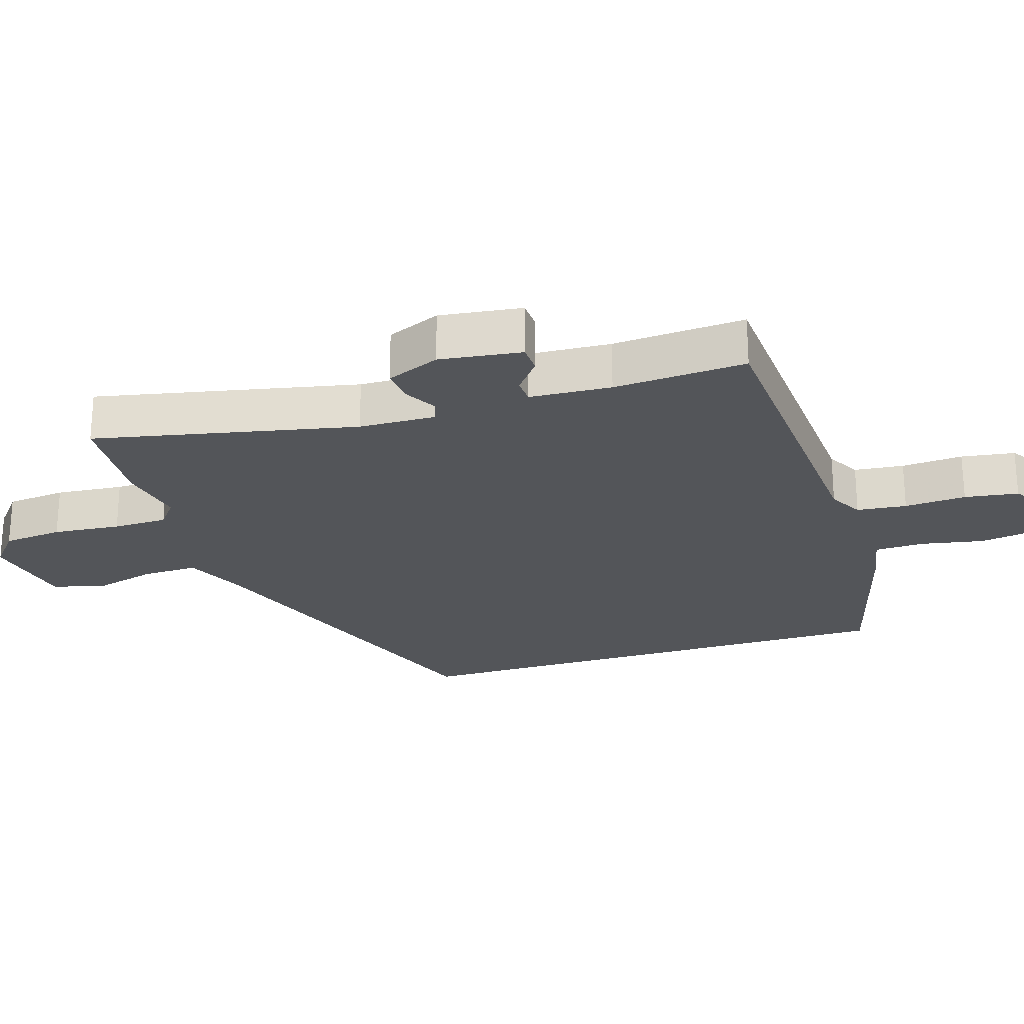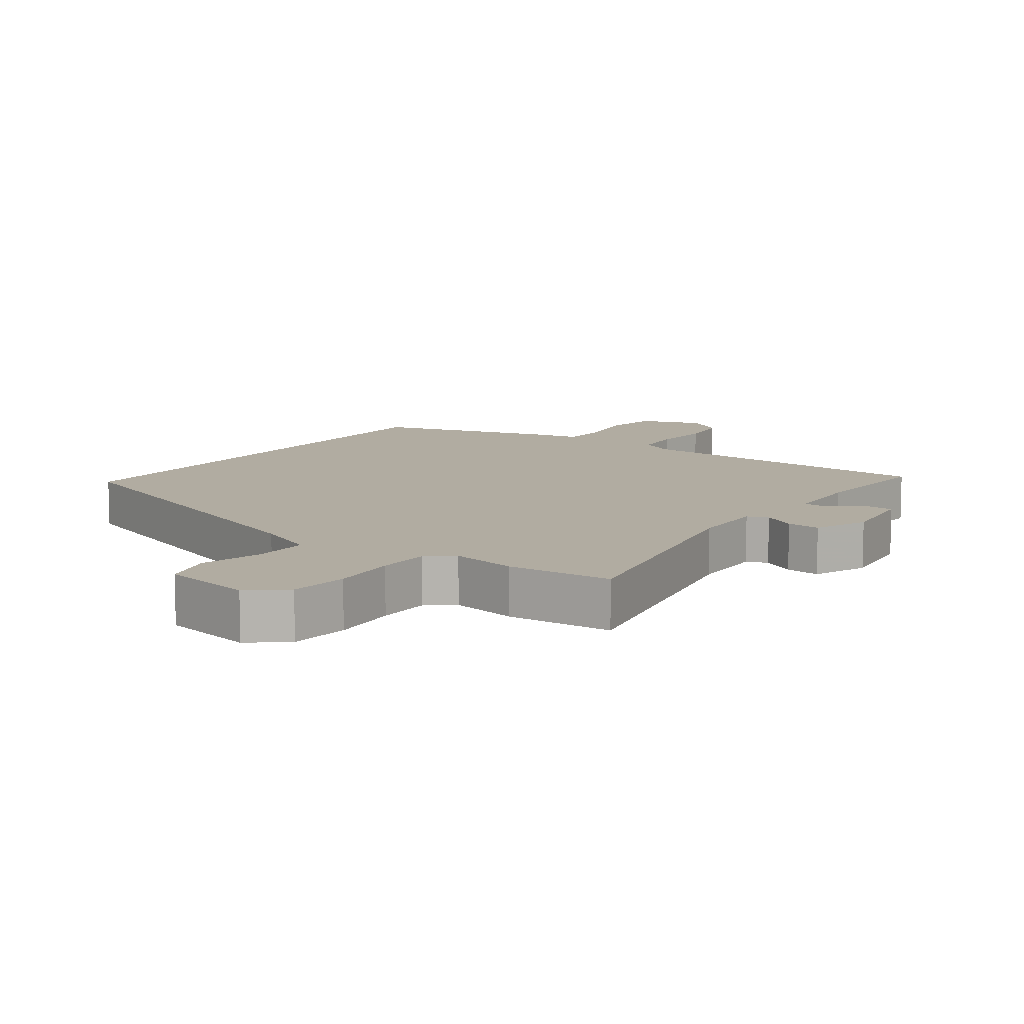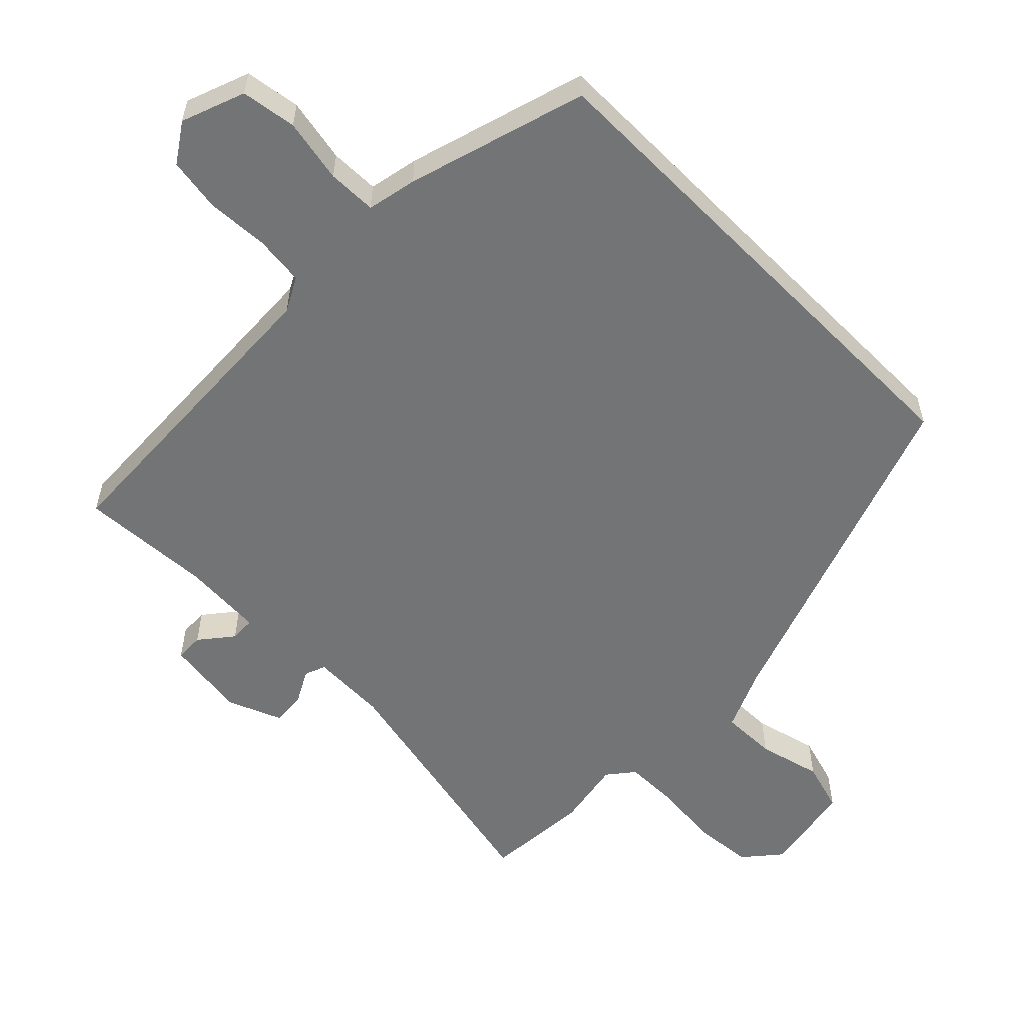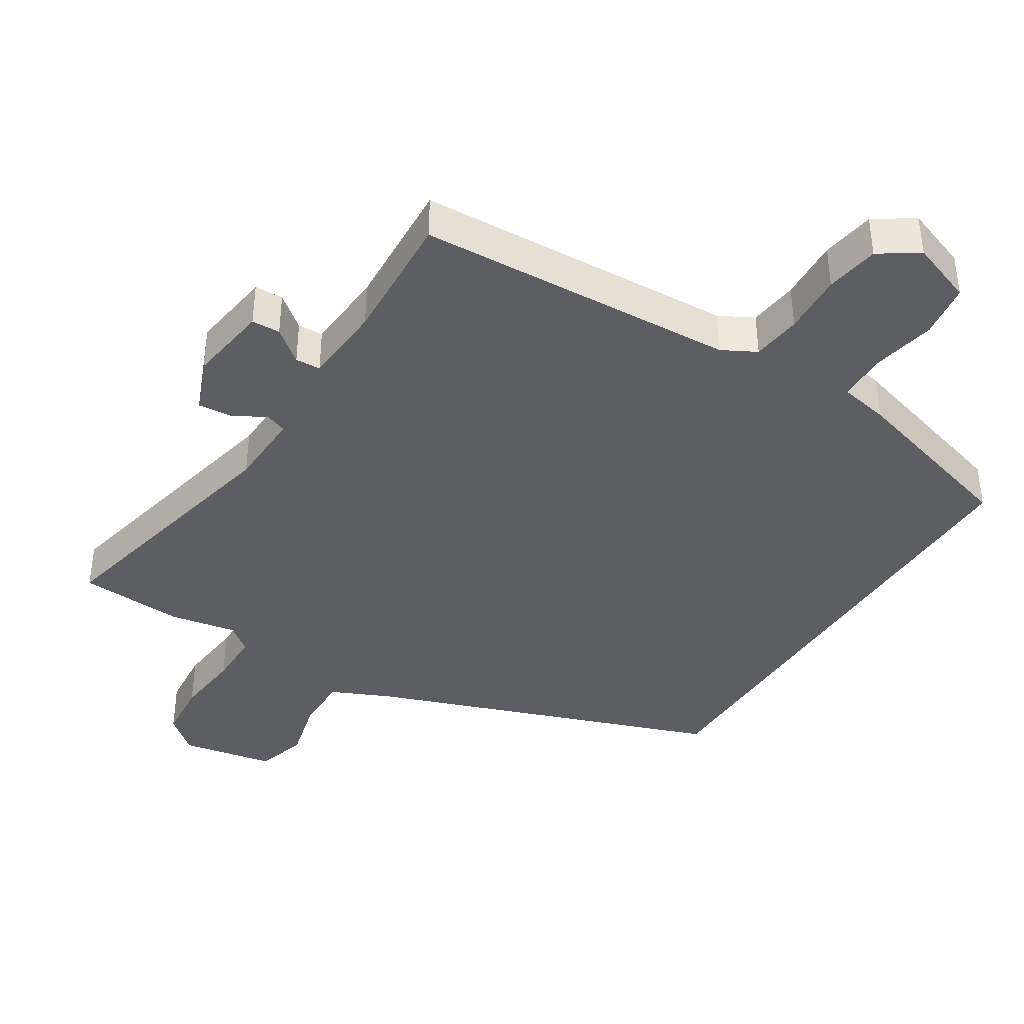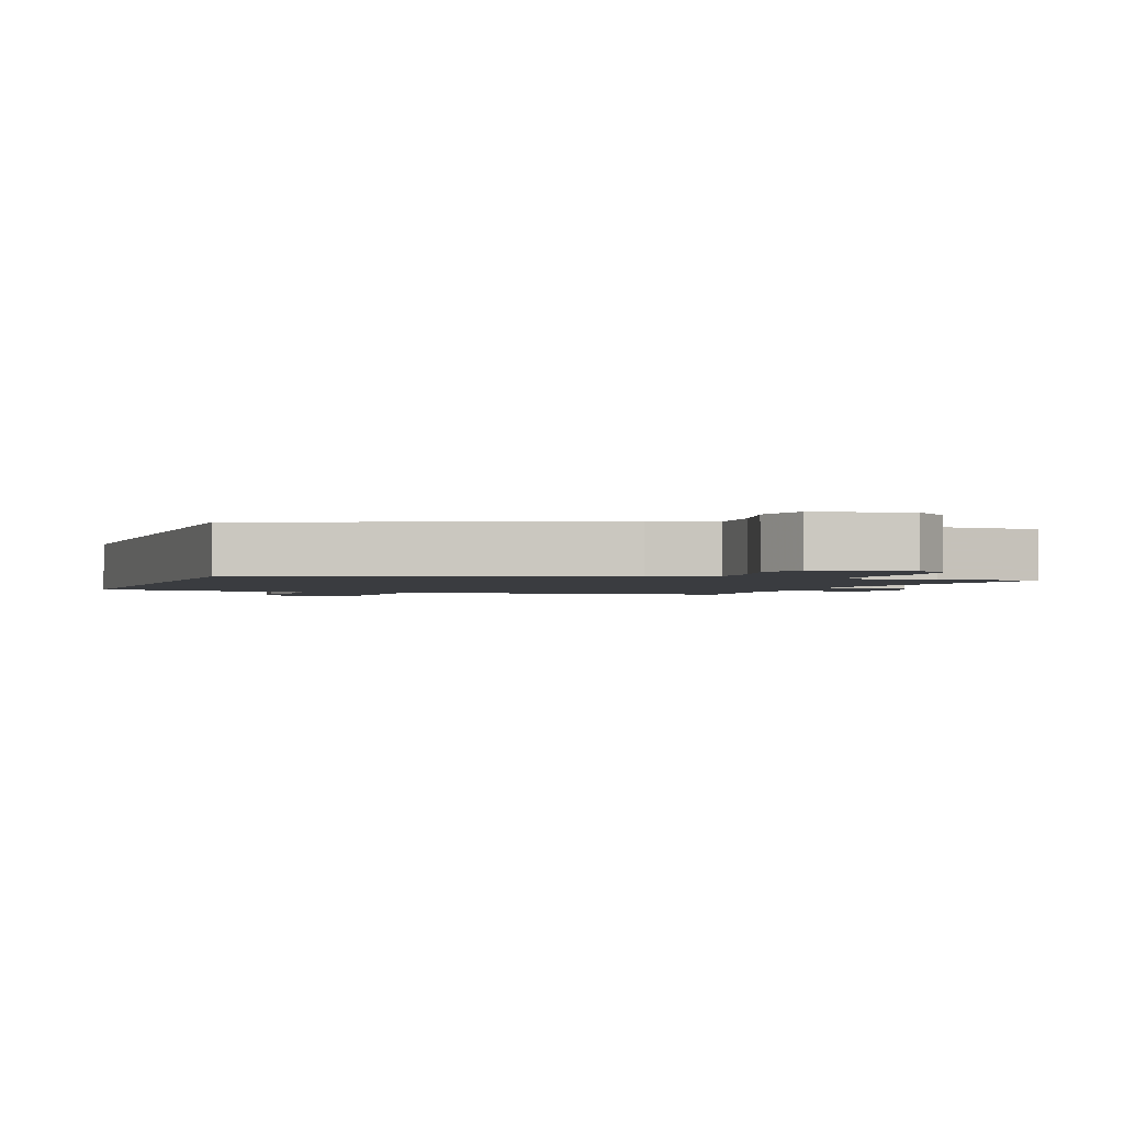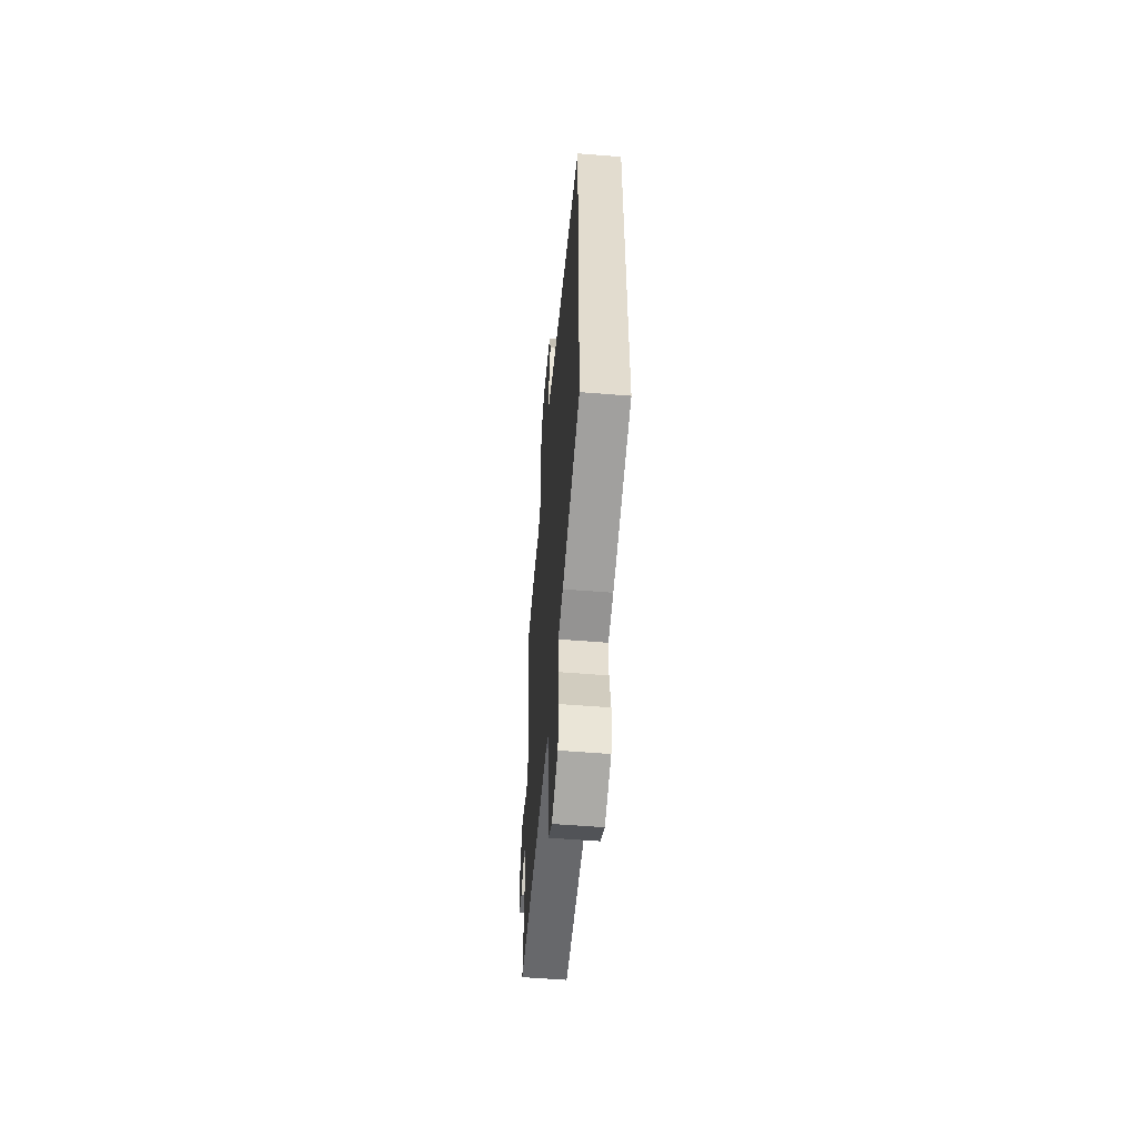
<metadata>
{"format":"obj","ext":"obj","renderer":"f3d","projection":"perspective","resolution":1024,"background":"white","views":[{"elev":-24.5,"azim":107.4,"up":"+Y"},{"elev":10.2,"azim":35.2,"up":"+Y"},{"elev":-56.2,"azim":-135.4,"up":"+Y"},{"elev":-39.4,"azim":147.3,"up":"+Y"},{"elev":-1.9,"azim":-19.9,"up":"+Y"},{"elev":-56.1,"azim":-94.8,"up":"+Z"}]}
</metadata>
<code>
v -0.5 0.07 0.312
v 0.02 0.07 0.507
v 0.111 0.07 0.549
v 0.109 0.07 0.633
v 0.084 0.07 0.728
v 0.106 0.07 0.805
v 0.246 0.07 0.833
v 0.301 0.07 0.788
v 0.31 0.07 0.698
v 0.301 0.07 0.596
v 0.302 0.07 0.514
v 0.342 0.07 0.483
v 0.443 0.07 0.503
v 0.602 0.07 0.494
v 0.52 0.07 0.099
v 0.517 0.07 -0.016
v 0.549 0.07 -0.028
v 0.599 0.07 0
v 0.65 0.07 0.005
v 0.684 0.07 -0.076
v 0.668 0.07 -0.2
v 0.625 0.07 -0.202
v 0.575 0.07 -0.163
v 0.537 0.07 -0.165
v 0.53 0.07 -0.288
v 0.543 0.07 -0.488
v 0.061 0.07 -0.518
v 0.01 0.07 -0.546
v 0.002 0.07 -0.621
v 0.008 0.07 -0.714
v -0.004 0.07 -0.795
v -0.062 0.07 -0.835
v -0.158 0.07 -0.801
v -0.171 0.07 -0.718
v -0.153 0.07 -0.622
v -0.155 0.07 -0.548
v -0.23 0.07 -0.534
v -0.5 0.07 -0.459
v -0.5 0 0.312
v 0.02 0 0.507
v 0.111 0 0.549
v 0.109 0 0.633
v 0.084 0 0.728
v 0.106 0 0.805
v 0.246 0 0.833
v 0.301 0 0.788
v 0.31 0 0.698
v 0.301 0 0.596
v 0.302 0 0.514
v 0.342 0 0.483
v 0.443 0 0.503
v 0.602 0 0.494
v 0.52 0 0.099
v 0.517 0 -0.016
v 0.549 0 -0.028
v 0.599 0 0
v 0.65 0 0.005
v 0.684 0 -0.076
v 0.668 0 -0.2
v 0.625 0 -0.202
v 0.575 0 -0.163
v 0.537 0 -0.165
v 0.53 0 -0.288
v 0.543 0 -0.488
v 0.061 0 -0.518
v 0.01 0 -0.546
v 0.002 0 -0.621
v 0.008 0 -0.714
v -0.004 0 -0.795
v -0.062 0 -0.835
v -0.158 0 -0.801
v -0.171 0 -0.718
v -0.153 0 -0.622
v -0.155 0 -0.548
v -0.23 0 -0.534
v -0.5 0 -0.459
f 36 37 38 1
f 32 33 34 35
f 32 35 36
f 29 30 31 32
f 28 29 32 36
f 27 28 36 1
f 25 26 27 1
f 20 21 22 23
f 20 23 24
f 17 18 19 20
f 17 20 24
f 16 17 24
f 12 13 14 15
f 11 12 15 16
f 7 8 9 10
f 7 10 11
f 4 5 6 7
f 3 4 7 11
f 2 3 11 16
f 16 24 25
f 1 2 16 25
f 39 76 75 74
f 73 72 71 70
f 74 73 70
f 70 69 68 67
f 74 70 67 66
f 39 74 66 65
f 39 65 64 63
f 61 60 59 58
f 62 61 58
f 58 57 56 55
f 62 58 55
f 62 55 54
f 53 52 51 50
f 54 53 50 49
f 48 47 46 45
f 49 48 45
f 45 44 43 42
f 49 45 42 41
f 54 49 41 40
f 63 62 54
f 63 54 40 39
f 1 39 40 2
f 2 40 41 3
f 3 41 42 4
f 4 42 43 5
f 5 43 44 6
f 6 44 45 7
f 7 45 46 8
f 8 46 47 9
f 9 47 48 10
f 10 48 49 11
f 11 49 50 12
f 12 50 51 13
f 13 51 52 14
f 14 52 53 15
f 15 53 54 16
f 16 54 55 17
f 17 55 56 18
f 18 56 57 19
f 19 57 58 20
f 20 58 59 21
f 21 59 60 22
f 22 60 61 23
f 23 61 62 24
f 24 62 63 25
f 25 63 64 26
f 26 64 65 27
f 27 65 66 28
f 28 66 67 29
f 29 67 68 30
f 30 68 69 31
f 31 69 70 32
f 32 70 71 33
f 33 71 72 34
f 34 72 73 35
f 35 73 74 36
f 36 74 75 37
f 37 75 76 38
f 38 76 39 1

</code>
